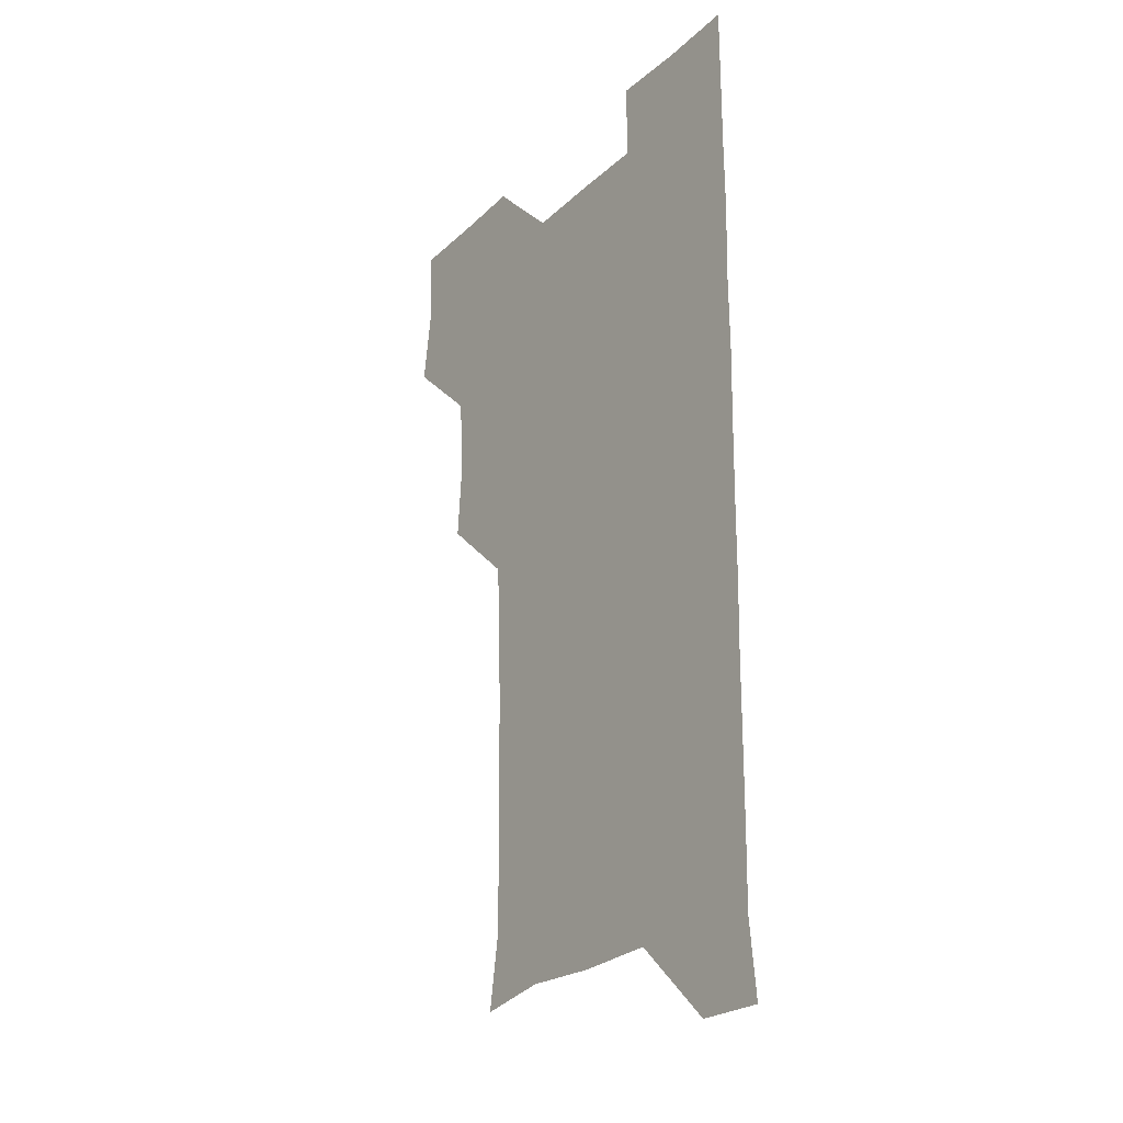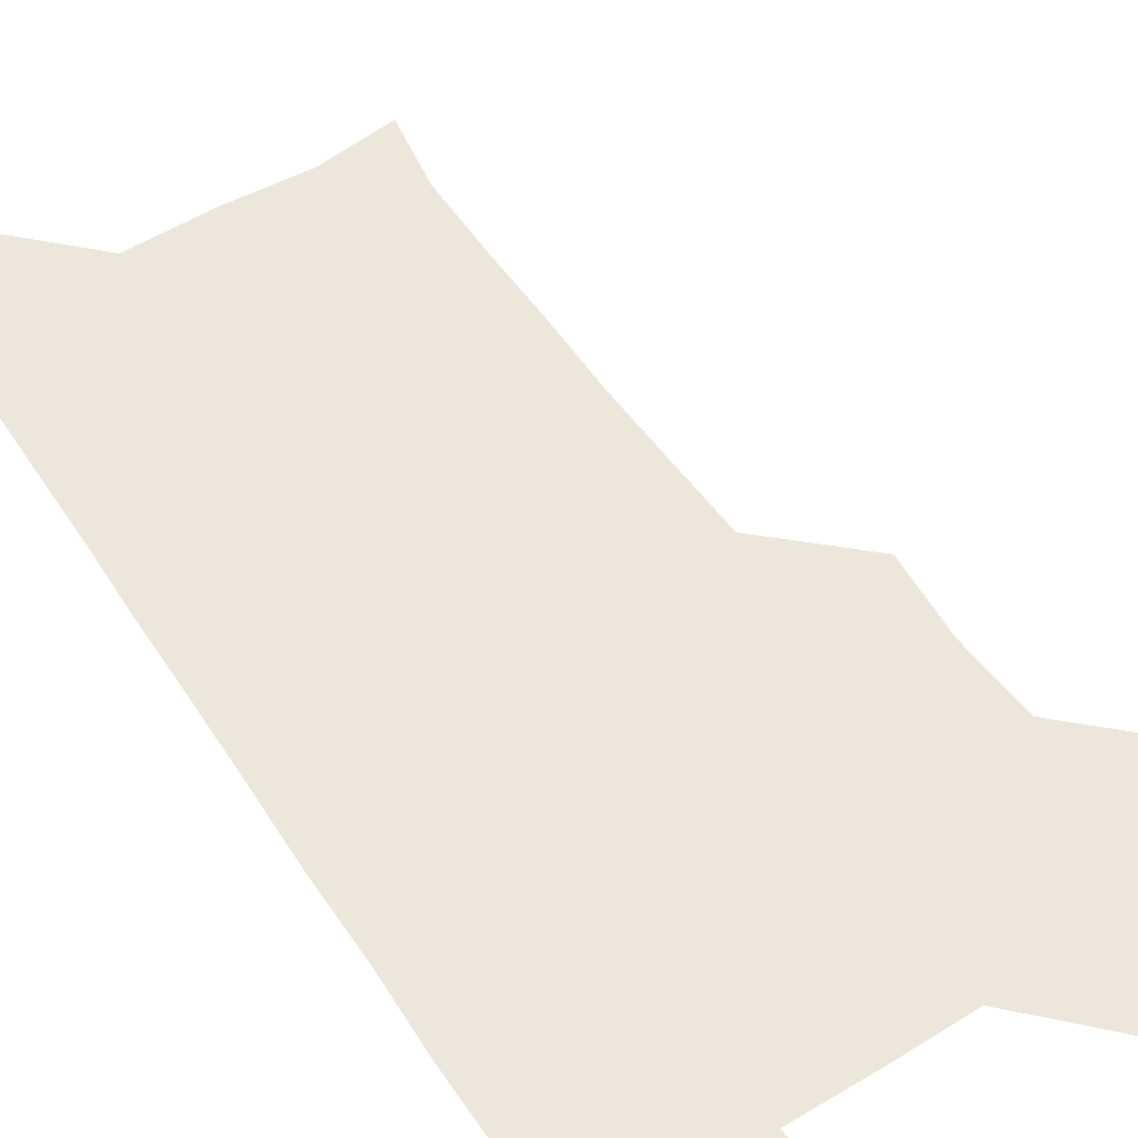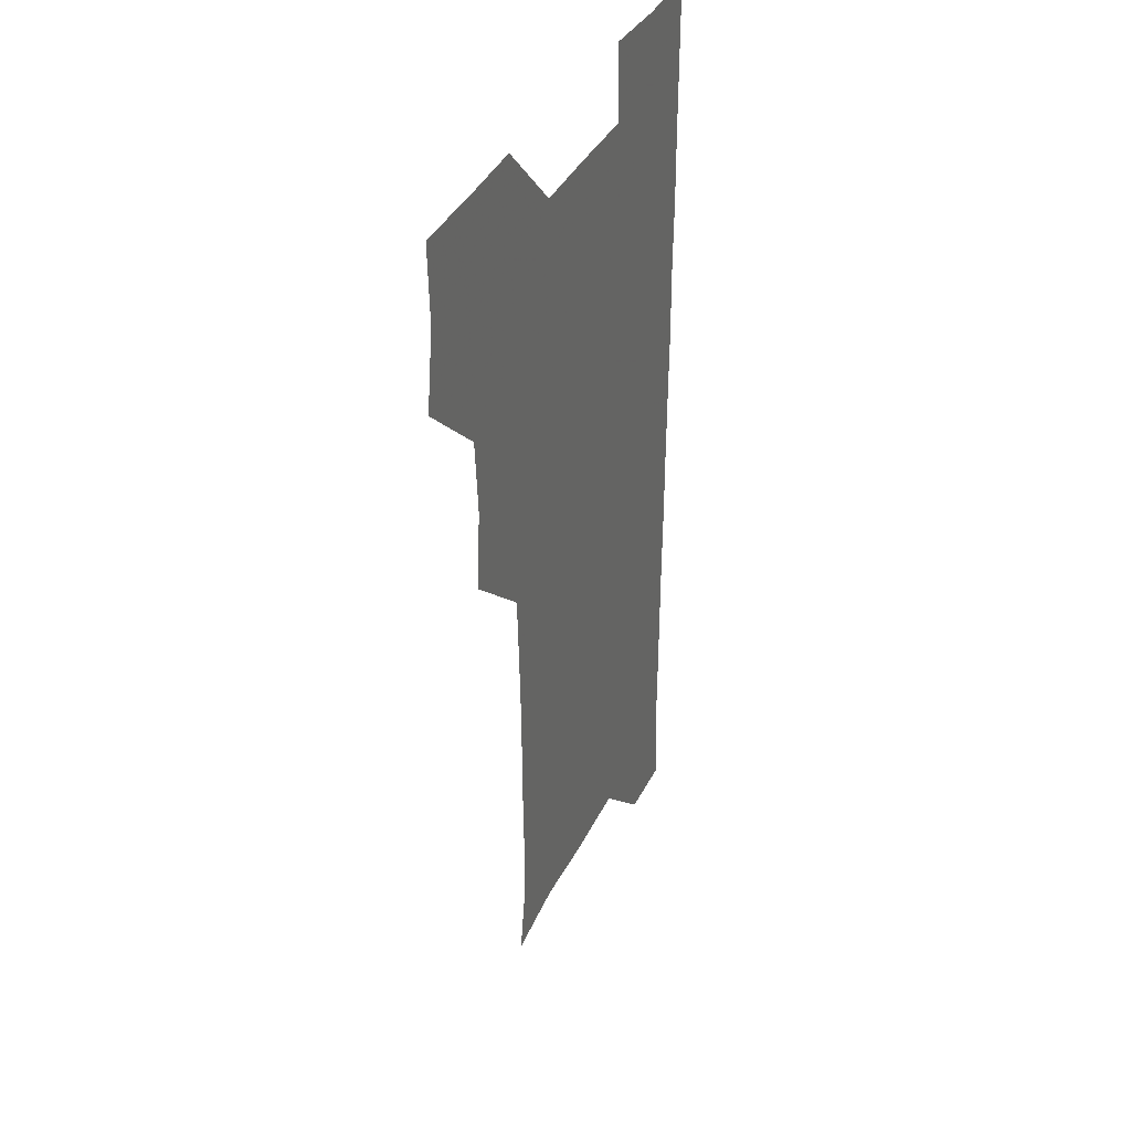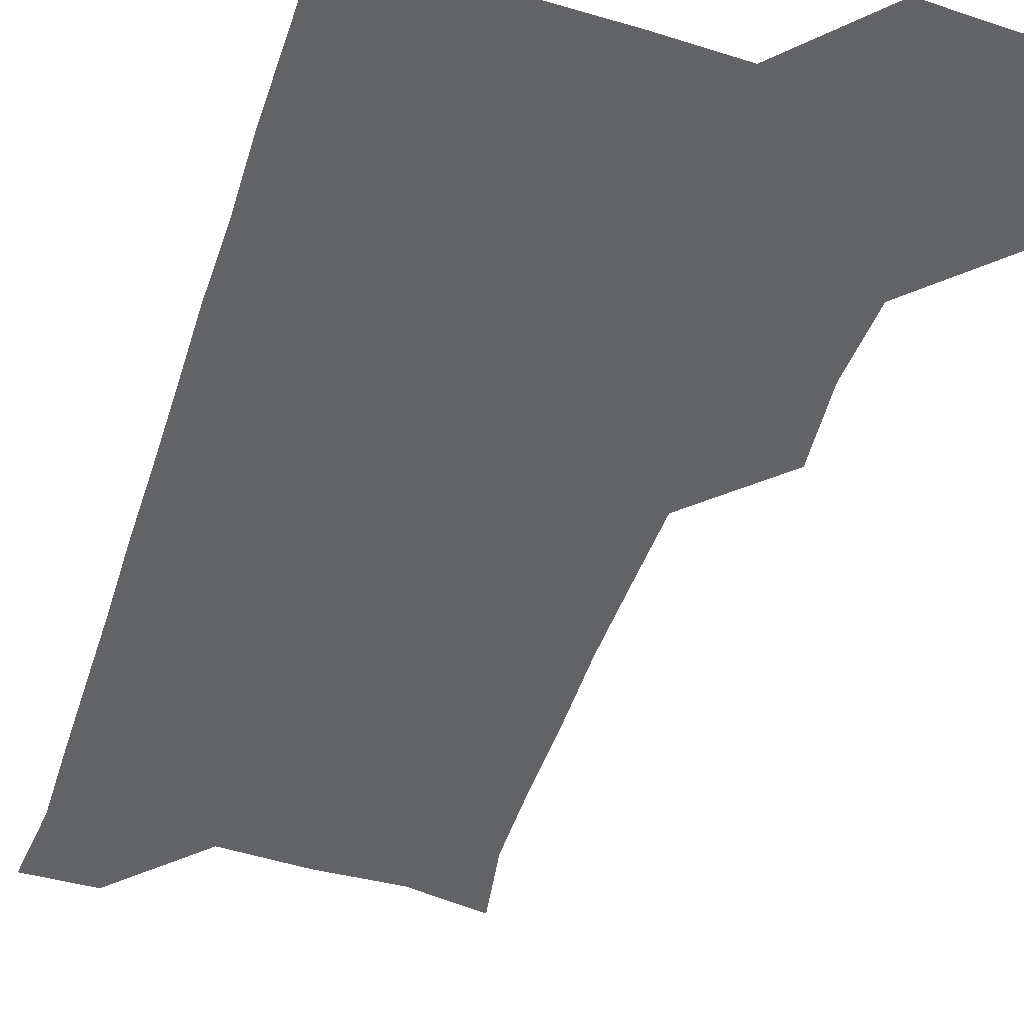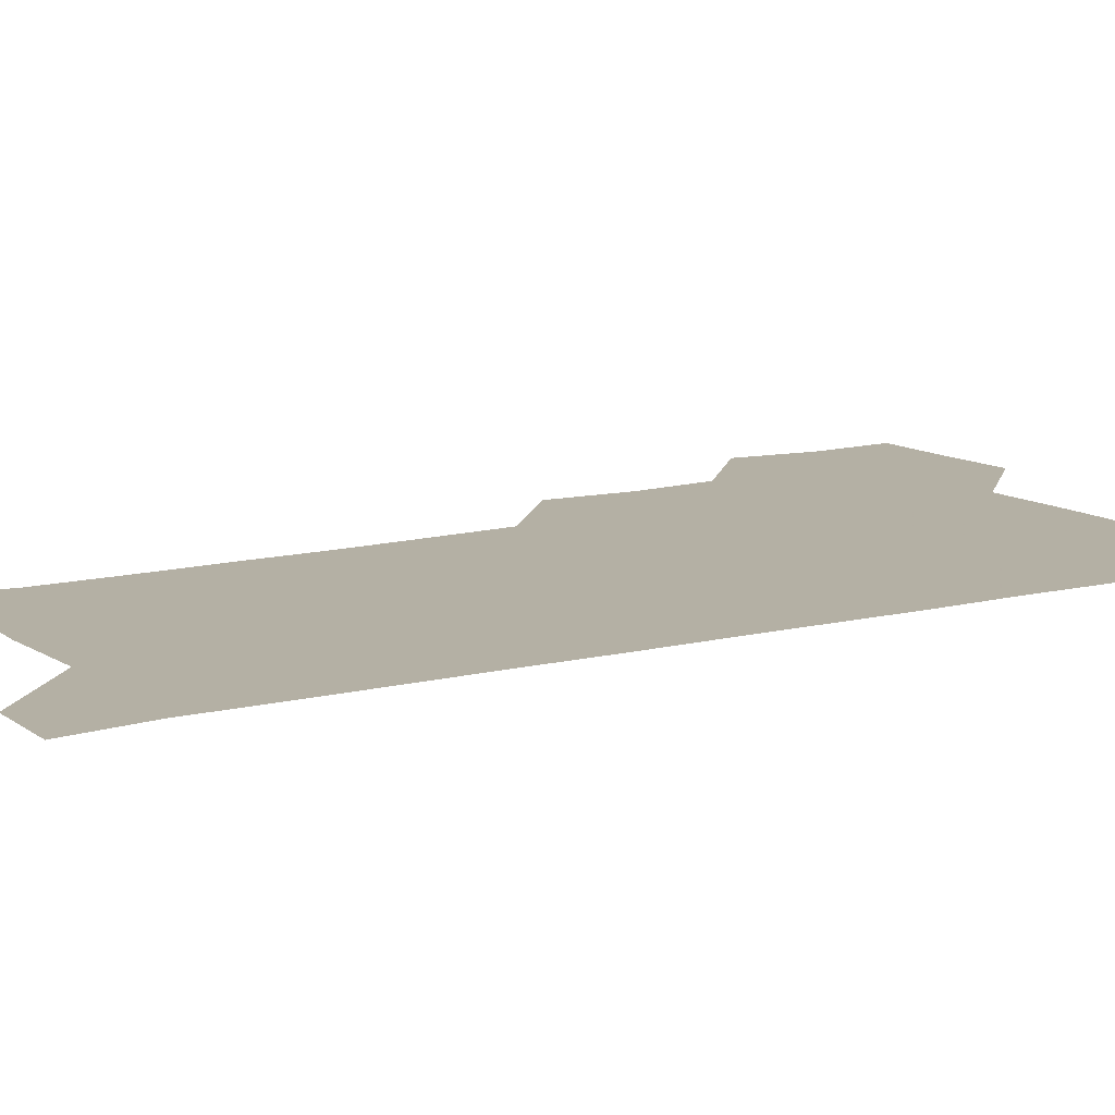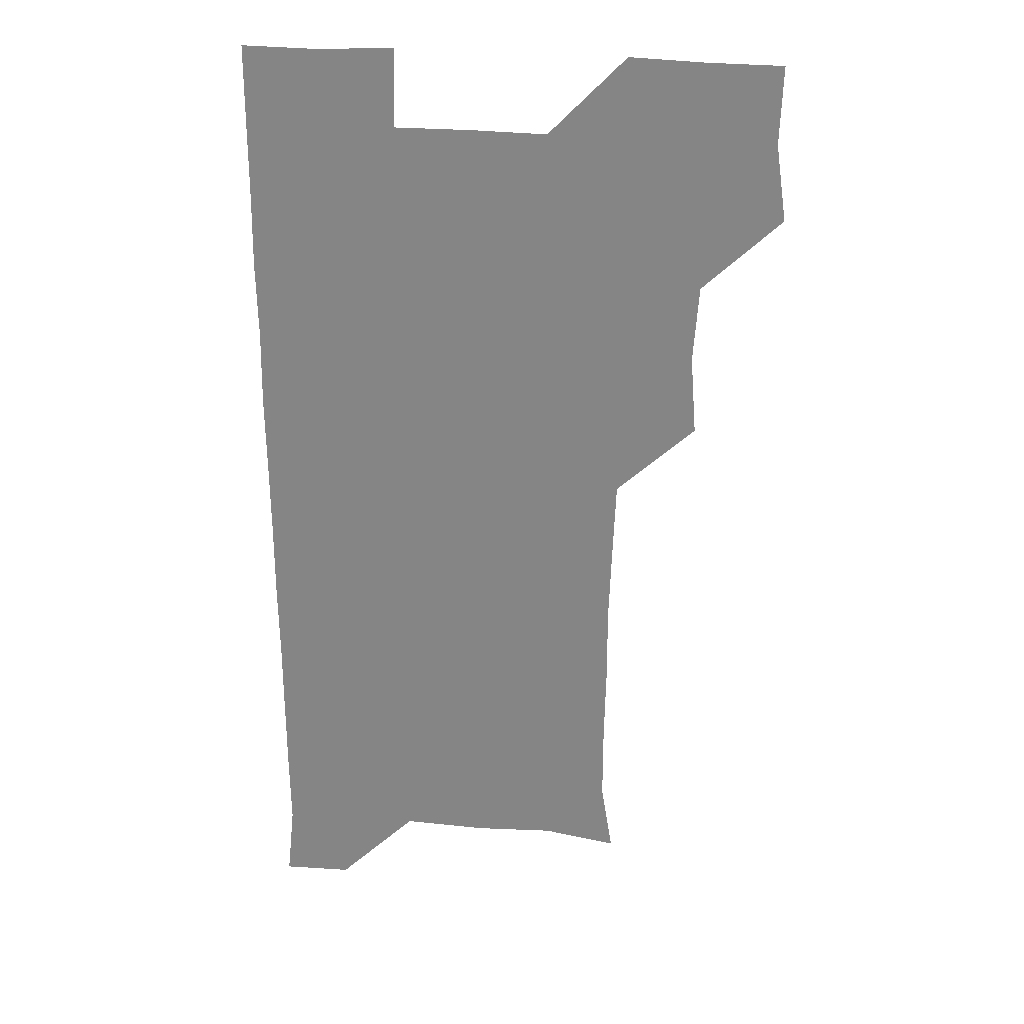
<metadata>
{"format":"obj","ext":"obj","renderer":"f3d","projection":"perspective","resolution":1024,"background":"white","views":[{"elev":-25.8,"azim":54.8,"up":"+Y"},{"elev":53.8,"azim":147.3,"up":"+Z"},{"elev":37.5,"azim":-66.3,"up":"+Y"},{"elev":-50.8,"azim":161.8,"up":"+Z"},{"elev":11.4,"azim":57.6,"up":"+Z"},{"elev":26.8,"azim":-171.7,"up":"+Y"}]}
</metadata>
<code>
v 477.8 509.7 0
v 482.2 540 0
v 481.1 570.4 0
v 509 418.4 0
v 511.4 449.7 0
v 509.2 480.2 0
v 513.4 511.9 0
v 512 540.7 0
v 511.2 570.6 0
v 538.9 208.4 0
v 543.5 236.5 0
v 543.5 267.5 0
v 542.8 297.8 0
v 542.8 328.7 0
v 541.6 358.9 0
v 540.3 389.5 0
v 542.3 422 0
v 541.6 451.4 0
v 542 481.8 0
v 542.1 511.2 0
v 541.4 540.7 0
v 540.3 571.7 0
v 568.3 212.4 0
v 572.3 242.4 0
v 572.5 271.9 0
v 571.9 301.3 0
v 572.2 332.3 0
v 572.1 362.5 0
v 571.9 392.3 0
v 571.4 421.7 0
v 571.4 451.6 0
v 571.6 481.5 0
v 572.2 511 0
v 571 540.4 0
v 599.9 210.6 0
v 601.4 242 0
v 601.6 273.2 0
v 601.6 303 0
v 601.4 332.5 0
v 601.2 362.4 0
v 601.4 392.9 0
v 601.5 422.8 0
v 601.6 452.2 0
v 601.2 481.4 0
v 601.3 511.1 0
v 601 540.8 0
v 632.8 211.2 0
v 631 243.8 0
v 630.7 273.6 0
v 630.7 303.1 0
v 630.7 333.2 0
v 630.9 361.3 0
v 630.4 393.2 0
v 630.7 422.3 0
v 630.5 452.3 0
v 631 481.3 0
v 631 511.3 0
v 631.3 540.6 0
v 630.6 572 0
v 664.2 180 0
v 660.5 211.7 0
v 659.7 242.5 0
v 659.4 272.9 0
v 659.9 301.9 0
v 659.4 333 0
v 660 362.1 0
v 660.8 391.1 0
v 659.8 422.3 0
v 660.5 451.5 0
v 660.7 481.3 0
v 660.3 511.4 0
v 660.6 540.8 0
v 661 570.4 0
v 691.7 179 0
v 688.7 208.7 0
v 689.1 237.9 0
v 689.2 267.9 0
v 689.4 298.4 0
v 689.9 328.5 0
v 690 359.2 0
v 690.3 389.4 0
v 690.9 419.3 0
v 690.5 450.2 0
v 691.2 480.1 0
v 690.9 510.7 0
v 690.9 540.9 0
v 690.9 570.8 0
f 6 7 1
f 1 7 2
f 7 8 2
f 2 8 3
f 8 9 3
f 16 17 4
f 4 17 5
f 17 18 5
f 5 18 6
f 18 19 6
f 6 19 7
f 19 20 7
f 7 20 8
f 20 21 8
f 8 21 9
f 21 22 9
f 10 23 11
f 23 24 11
f 11 24 12
f 24 25 12
f 12 25 13
f 25 26 13
f 13 26 14
f 26 27 14
f 14 27 15
f 27 28 15
f 15 28 16
f 28 29 16
f 16 29 17
f 29 30 17
f 17 30 18
f 30 31 18
f 18 31 19
f 31 32 19
f 19 32 20
f 32 33 20
f 20 33 21
f 33 34 21
f 21 34 22
f 23 35 24
f 35 36 24
f 24 36 25
f 36 37 25
f 25 37 26
f 37 38 26
f 26 38 27
f 38 39 27
f 27 39 28
f 39 40 28
f 28 40 29
f 40 41 29
f 29 41 30
f 41 42 30
f 30 42 31
f 42 43 31
f 31 43 32
f 43 44 32
f 32 44 33
f 44 45 33
f 33 45 34
f 45 46 34
f 35 47 36
f 47 48 36
f 36 48 37
f 48 49 37
f 37 49 38
f 49 50 38
f 38 50 39
f 50 51 39
f 39 51 40
f 51 52 40
f 40 52 41
f 52 53 41
f 41 53 42
f 53 54 42
f 42 54 43
f 54 55 43
f 43 55 44
f 55 56 44
f 44 56 45
f 56 57 45
f 45 57 46
f 57 58 46
f 60 61 47
f 47 61 48
f 61 62 48
f 48 62 49
f 62 63 49
f 49 63 50
f 63 64 50
f 50 64 51
f 64 65 51
f 51 65 52
f 65 66 52
f 52 66 53
f 66 67 53
f 53 67 54
f 67 68 54
f 54 68 55
f 68 69 55
f 55 69 56
f 69 70 56
f 56 70 57
f 70 71 57
f 57 71 58
f 71 72 58
f 58 72 59
f 72 73 59
f 60 74 61
f 74 75 61
f 61 75 62
f 75 76 62
f 62 76 63
f 76 77 63
f 63 77 64
f 77 78 64
f 64 78 65
f 78 79 65
f 65 79 66
f 79 80 66
f 66 80 67
f 80 81 67
f 67 81 68
f 81 82 68
f 68 82 69
f 82 83 69
f 69 83 70
f 83 84 70
f 70 84 71
f 84 85 71
f 71 85 72
f 85 86 72
f 72 86 73
f 86 87 73

</code>
